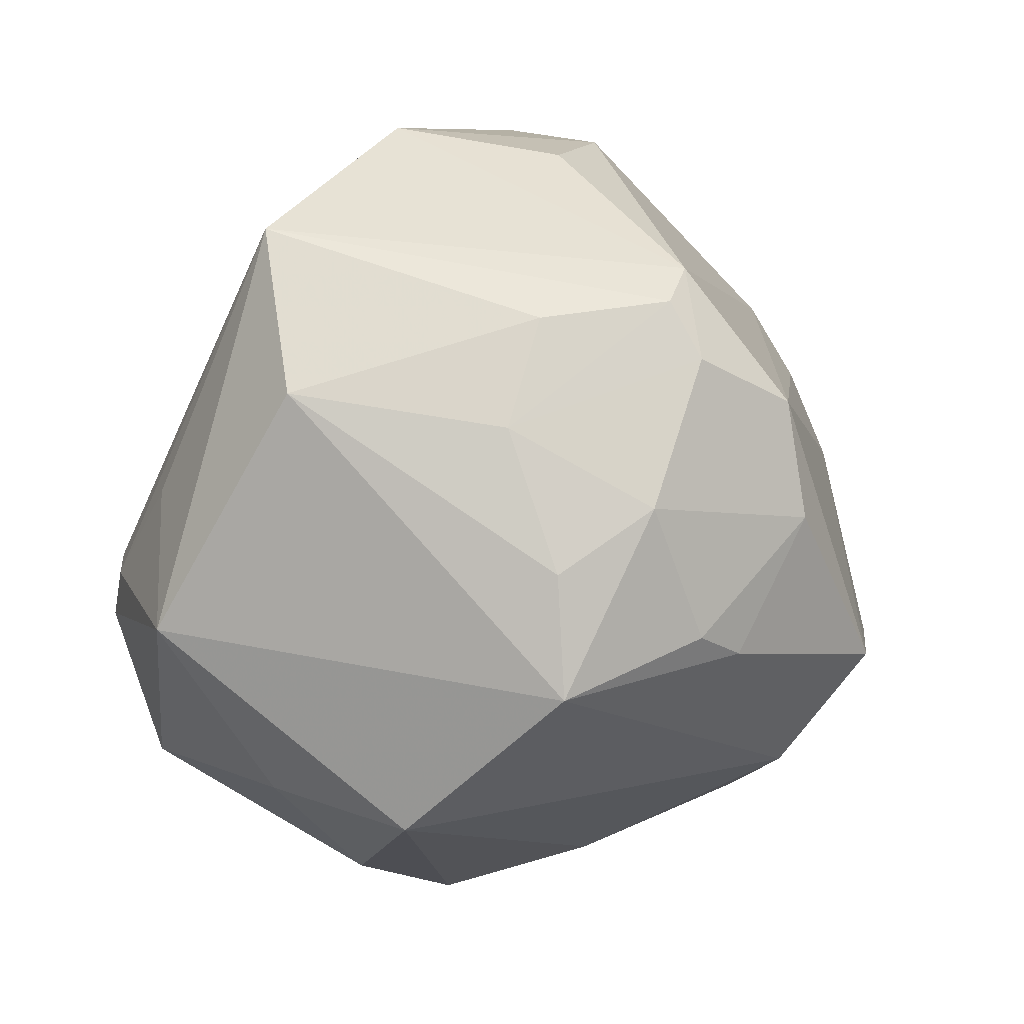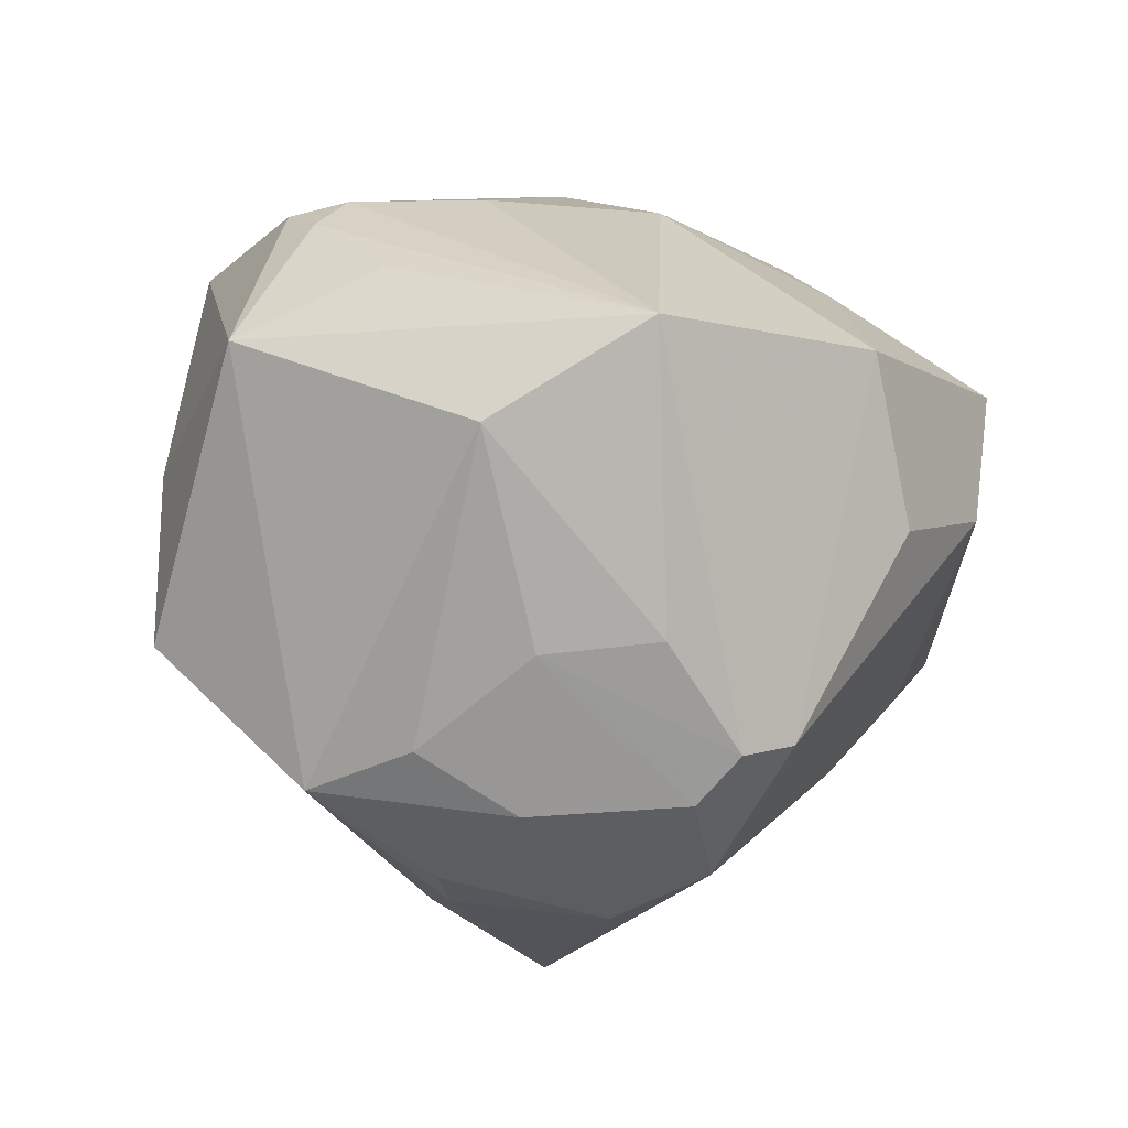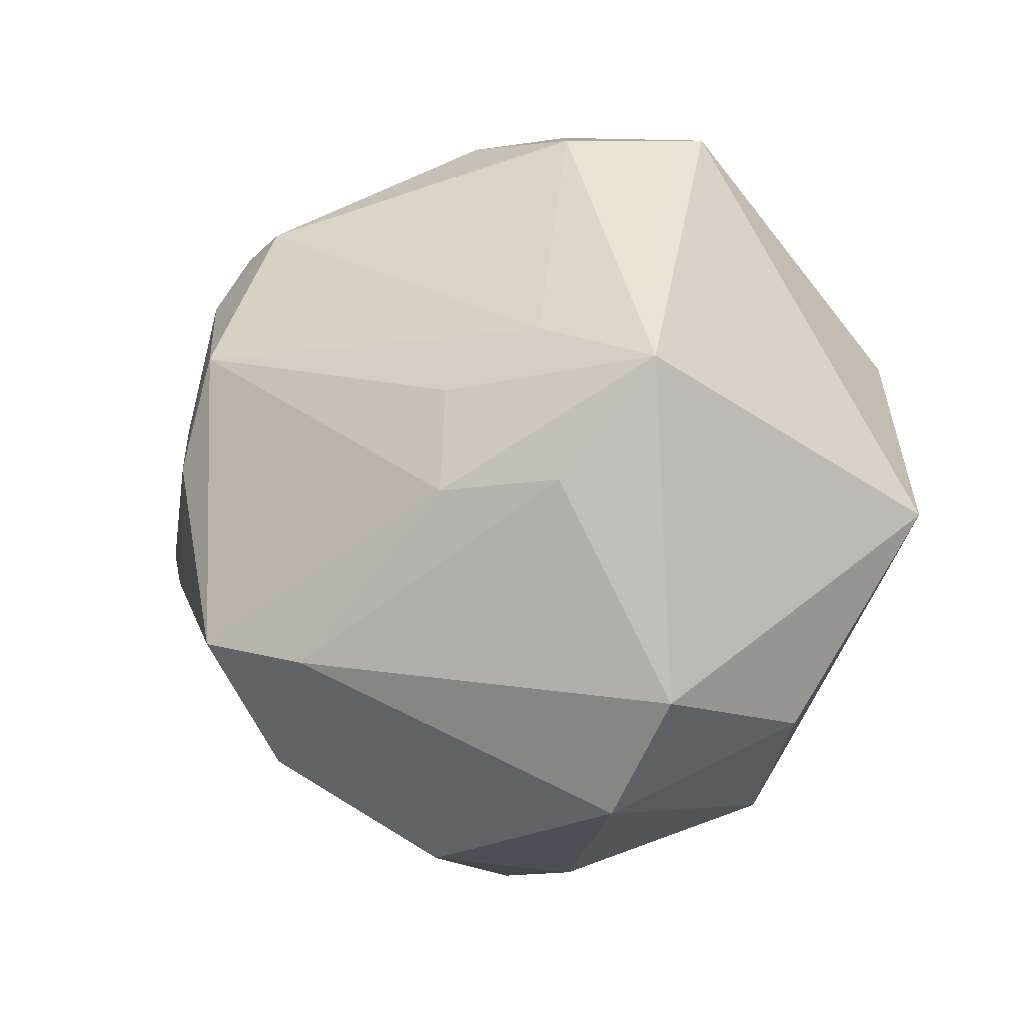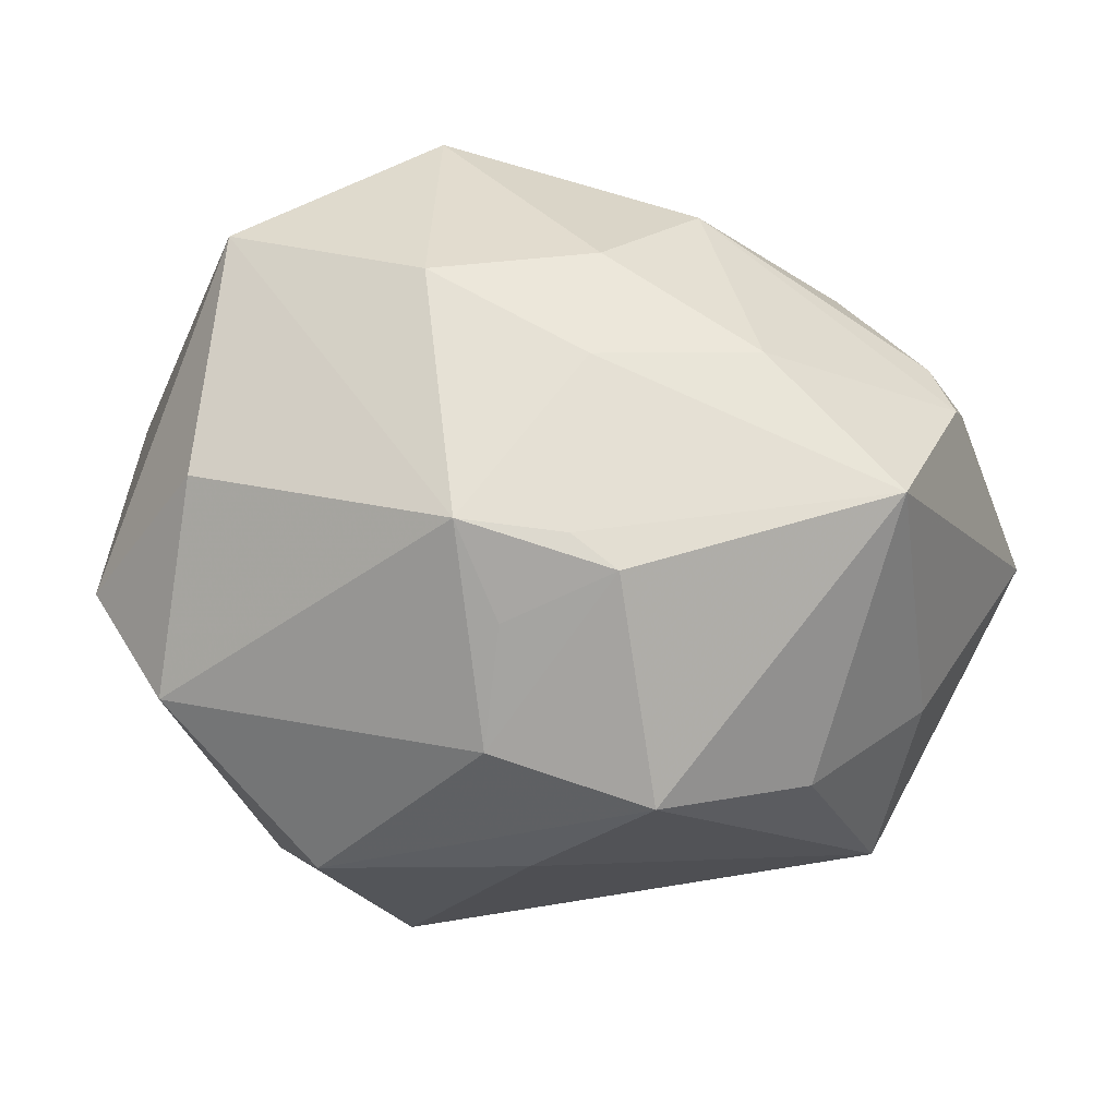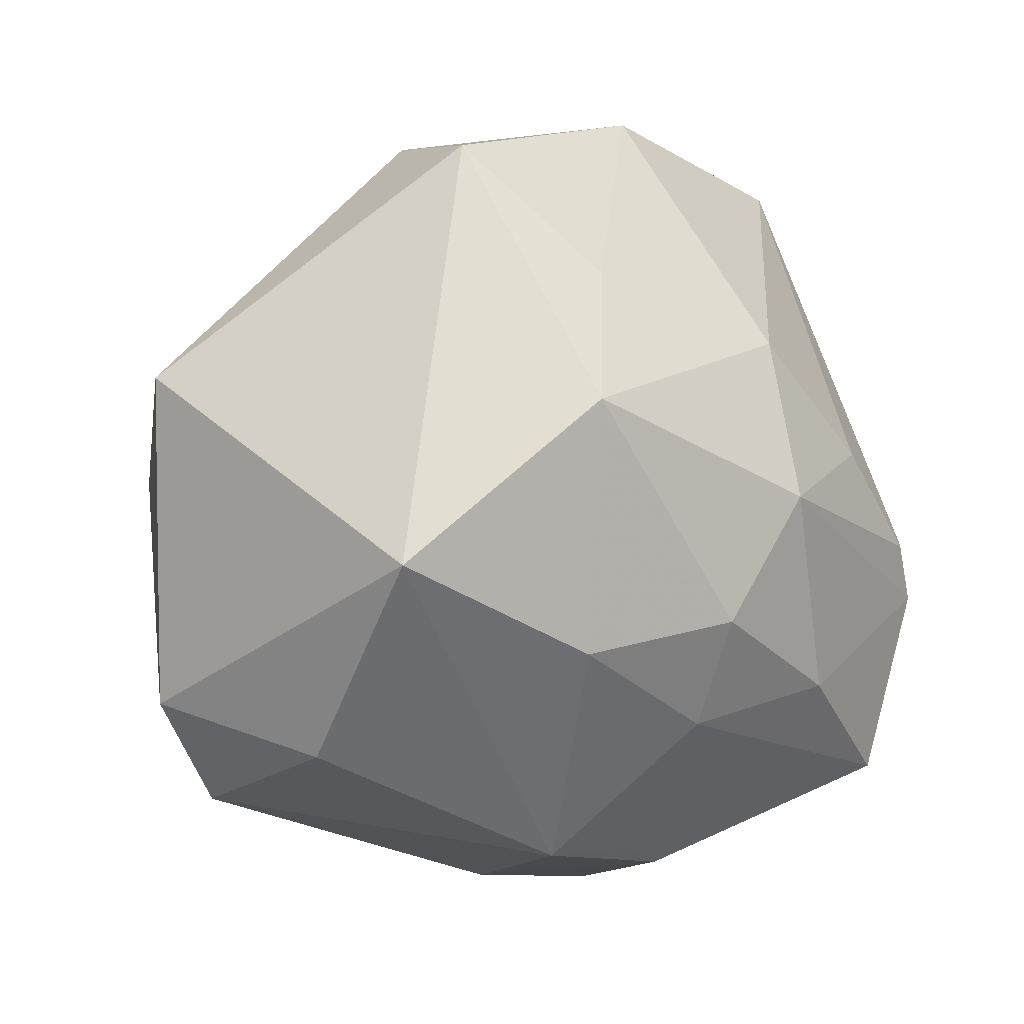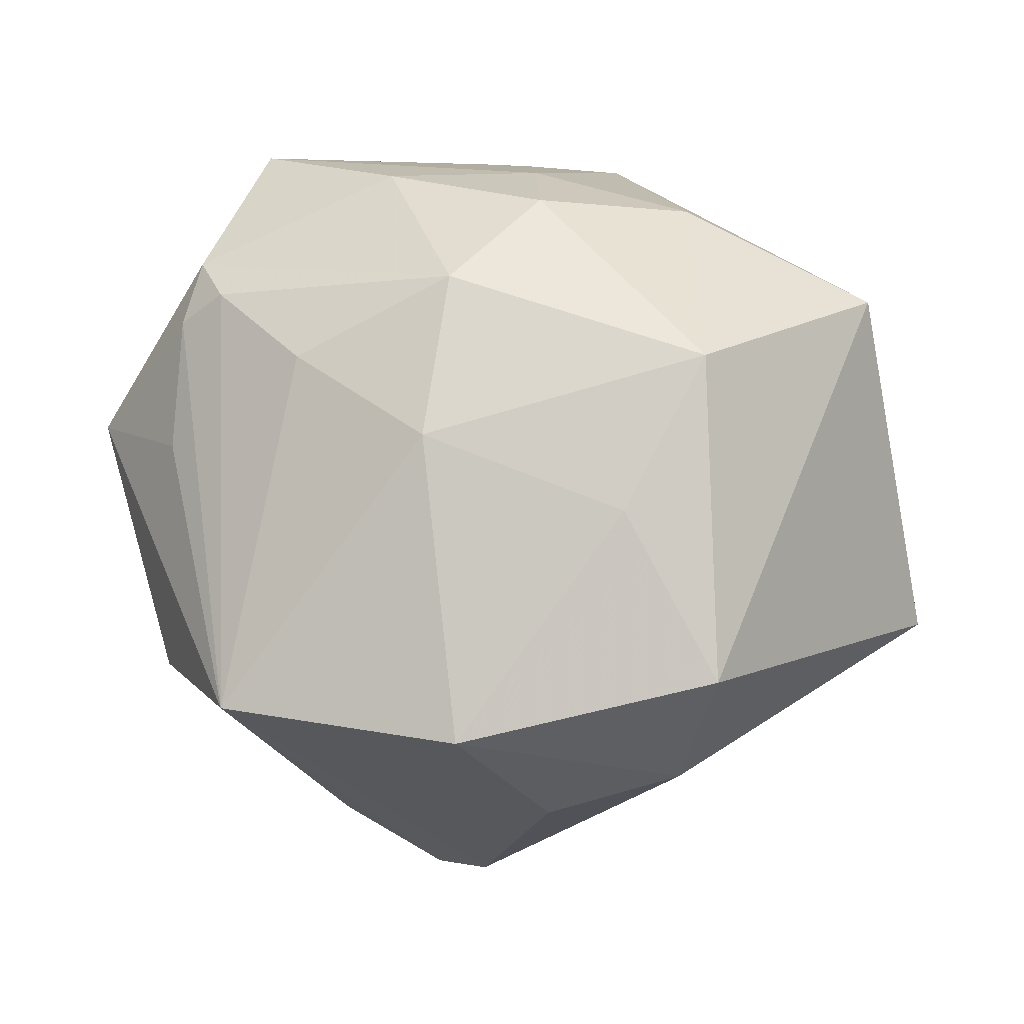
<metadata>
{"format":"obj","ext":"obj","renderer":"f3d","projection":"perspective","resolution":1024,"background":"white","views":[{"elev":14.2,"azim":128.1,"up":"+Y"},{"elev":-19.8,"azim":127.5,"up":"+Z"},{"elev":2.7,"azim":-112.0,"up":"+Y"},{"elev":-56.8,"azim":-10.7,"up":"+Y"},{"elev":7.1,"azim":-39.4,"up":"+Y"},{"elev":43.9,"azim":177.2,"up":"+Z"}]}
</metadata>
<code>
v 0.03183 -0.008761 -0.03348
v -0.01418 -0.03432 0.02312
v -0.01926 0.01806 0.03705
v -0.02452 -0.01366 -0.03699
v 0.02907 0.01902 -0.02374
v 0.04218 0.02239 -0.004153
v -0.02986 0.01557 -0.02224
v -0.0129 -0.01248 -0.04408
v -0.03441 0.005018 -0.02457
v -0.04806 -0.01696 -0.0041
v 0.02529 0.008873 0.03091
v -0.0396 -0.02953 -0.007011
v -0.0004038 0.01916 -0.04019
v 0.03776 -0.02567 -0.01619
v 0.02086 0.01061 -0.03709
v 0.03664 -0.009474 0.02994
v 0.01001 -0.007384 -0.04118
v 0.007998 0.005945 0.03936
v 0.029 -0.02893 0.03083
v -0.002751 -0.006864 0.0398
v 0.009908 -0.0456 0.0007553
v 0.01158 0.02231 0.03068
v 0.04972 -0.00461 0.009187
v -0.04268 0.00632 -0.01448
v -0.04706 0.01912 -0.005508
v 0.009166 0.04721 0.008338
v -0.003017 -0.01892 0.0348
v -0.008139 -0.03831 0.01454
v 0.01416 -0.01643 0.03677
v 0.04049 0.008099 0.01728
v -0.007302 -0.0422 0.001924
v -0.02095 -0.0366 -0.02007
v -0.01998 -0.009018 0.03588
v -0.04012 0.001702 0.03023
v -0.001143 0.04423 -0.007512
v -0.0001033 -0.04028 -0.01279
v 0.03852 -0.02482 0.002724
v -0.03465 0.02215 -0.01332
v 0.01116 0.03113 -0.03205
v -0.01566 0.04417 -0.00207
v -0.009288 -0.02653 -0.03479
v -0.01911 0.04445 0.0135
v 0.03901 -0.003317 0.02623
v 0.02204 0.02978 -0.02262
v 0.0003094 0.006513 -0.04327
v -0.003021 -0.0351 0.02405
v 0.0348 0.03836 0.00554
v 0.002076 -0.03792 0.02247
v 0.01107 0.02523 -0.03624
v 0.005744 0.0339 -0.03022
v 0.03014 0.004293 -0.03127
v -0.04012 -0.02088 0.01469
v 0.02612 -0.03775 0.0006624
v -0.009769 0.03061 0.02618
v 0.01594 -0.004364 -0.04016
v 0.03426 -0.00286 0.03067
f 25 42 40
f 22 11 47
f 3 42 34
f 42 25 34
f 31 2 12
f 37 23 19
f 14 23 37
f 47 23 6
f 18 22 3
f 11 22 18
f 54 42 3
f 3 22 54
f 12 2 52
f 2 34 52
f 40 35 50
f 47 39 50
f 40 42 26
f 26 35 40
f 26 22 47
f 47 50 26
f 26 50 35
f 42 54 26
f 26 54 22
f 45 17 8
f 10 4 12
f 12 52 10
f 10 34 25
f 10 52 34
f 30 23 47
f 47 43 30
f 30 43 23
f 1 23 14
f 1 6 23
f 3 34 33
f 33 34 2
f 11 18 56
f 47 11 56
f 56 43 47
f 46 48 19
f 2 48 46
f 2 31 28
f 28 48 2
f 31 48 28
f 14 36 41
f 41 1 14
f 41 4 8
f 8 17 41
f 17 1 41
f 21 36 14
f 21 48 31
f 19 48 21
f 38 25 40
f 40 50 38
f 38 7 25
f 7 38 13
f 13 38 50
f 13 45 8
f 24 10 25
f 4 10 24
f 6 1 51
f 20 18 3
f 3 33 20
f 16 56 18
f 43 56 16
f 19 23 16
f 23 43 16
f 12 4 32
f 4 41 32
f 32 31 12
f 32 41 36
f 32 21 31
f 36 21 32
f 14 37 53
f 53 21 14
f 53 37 19
f 19 21 53
f 4 24 9
f 7 13 9
f 25 7 9
f 9 24 25
f 8 4 9
f 9 13 8
f 6 51 5
f 17 45 55
f 55 1 17
f 18 20 29
f 19 16 29
f 29 16 18
f 44 5 39
f 6 5 44
f 44 39 47
f 47 6 44
f 15 5 51
f 15 51 1
f 1 55 15
f 15 55 45
f 27 46 19
f 19 29 27
f 2 46 27
f 27 29 20
f 27 33 2
f 27 20 33
f 39 5 49
f 5 15 49
f 49 50 39
f 49 13 50
f 45 13 49
f 49 15 45

</code>
